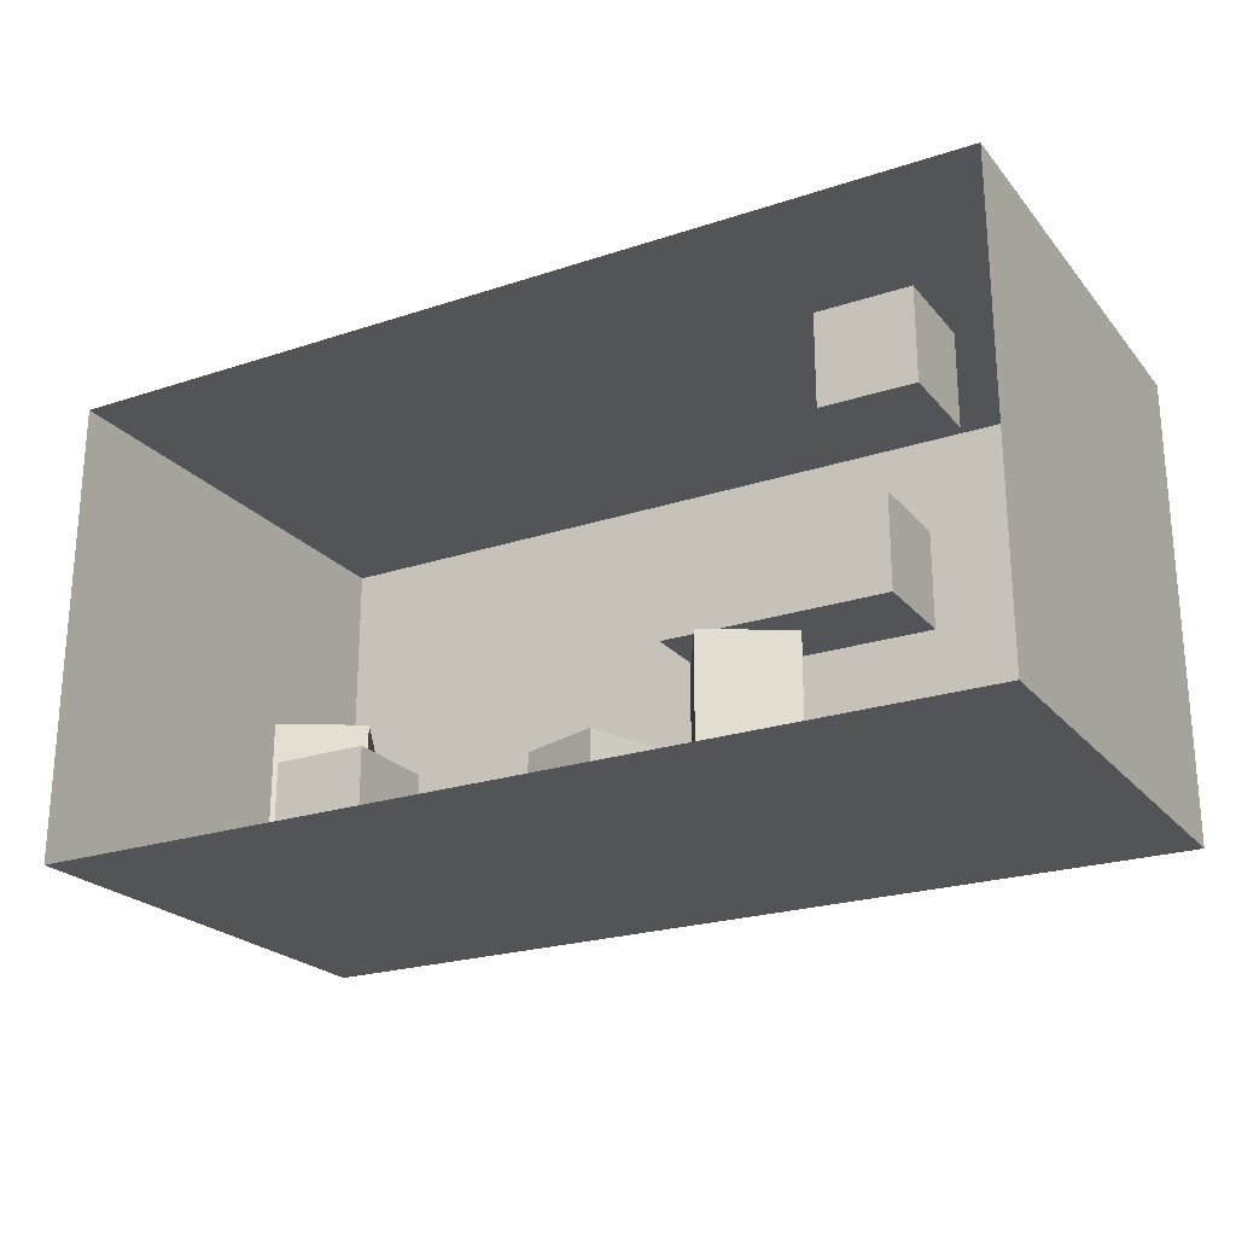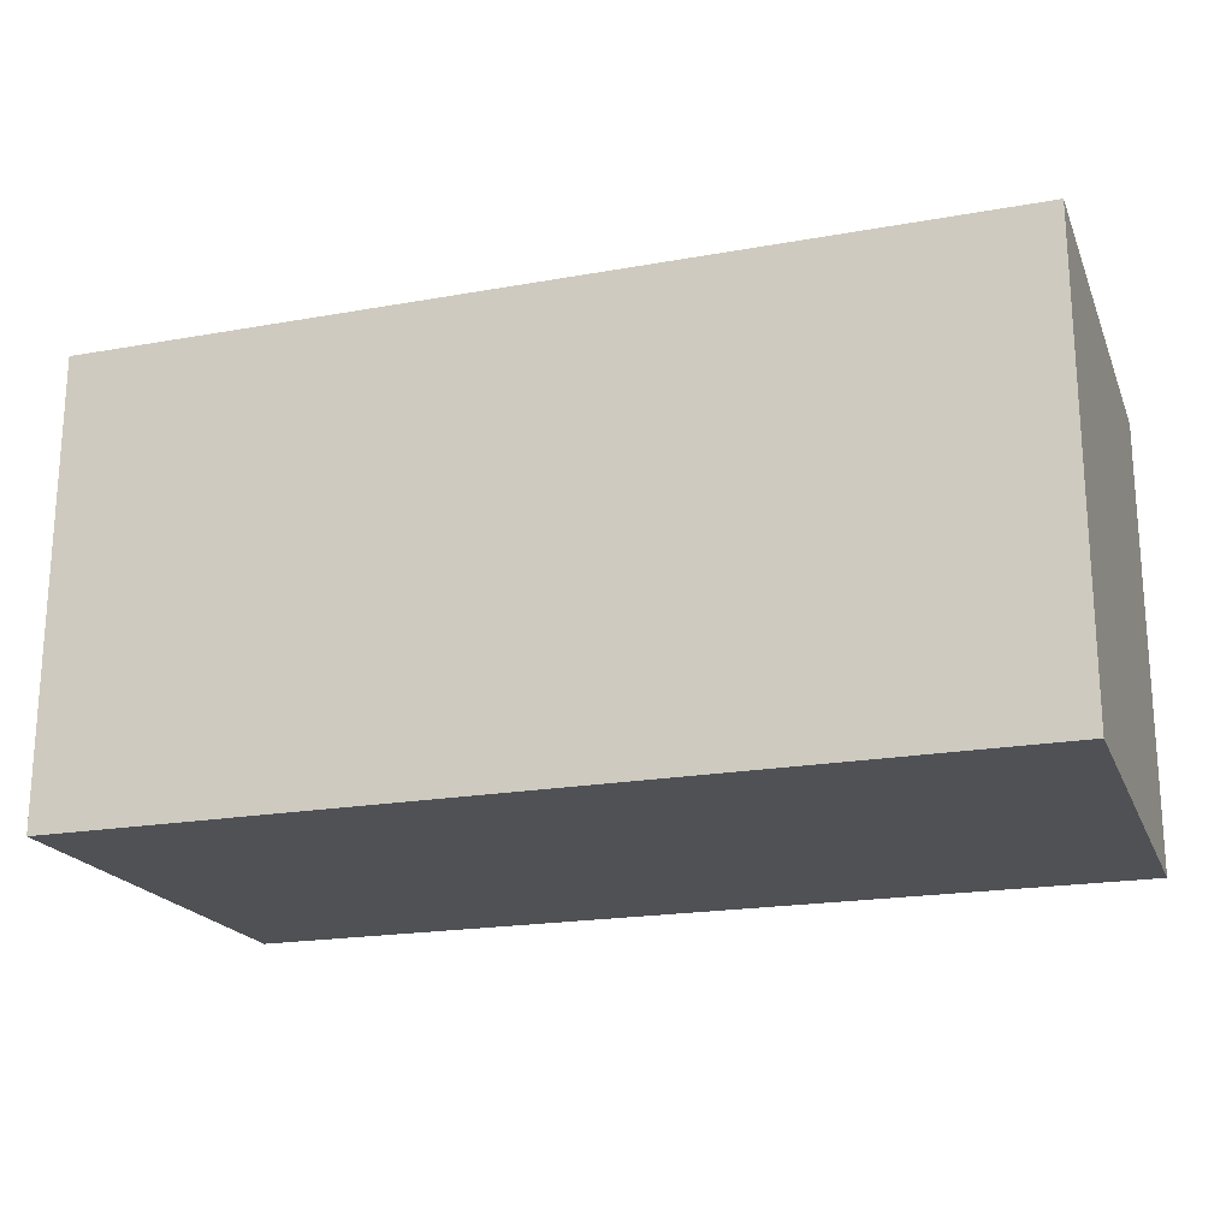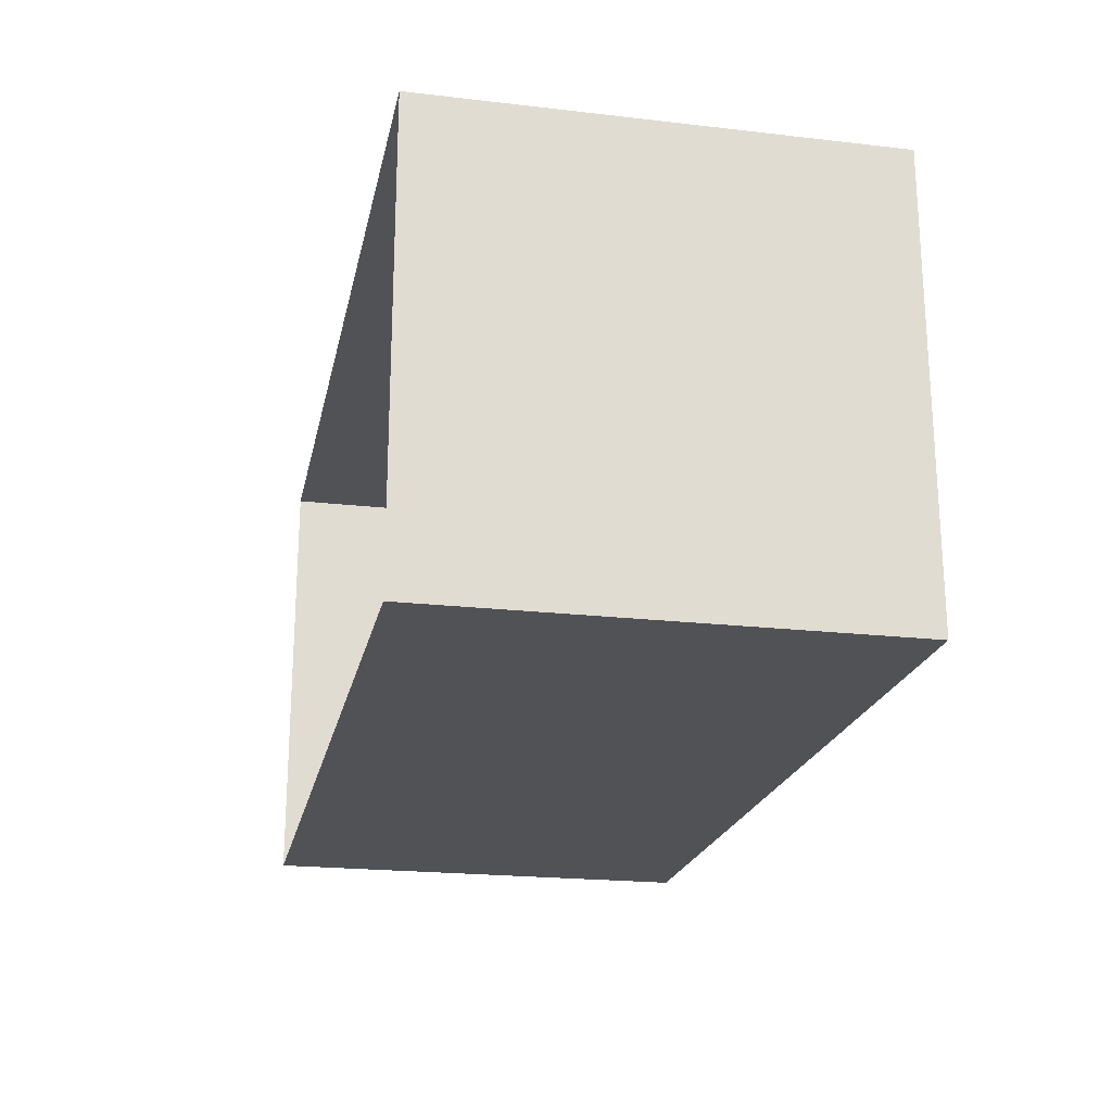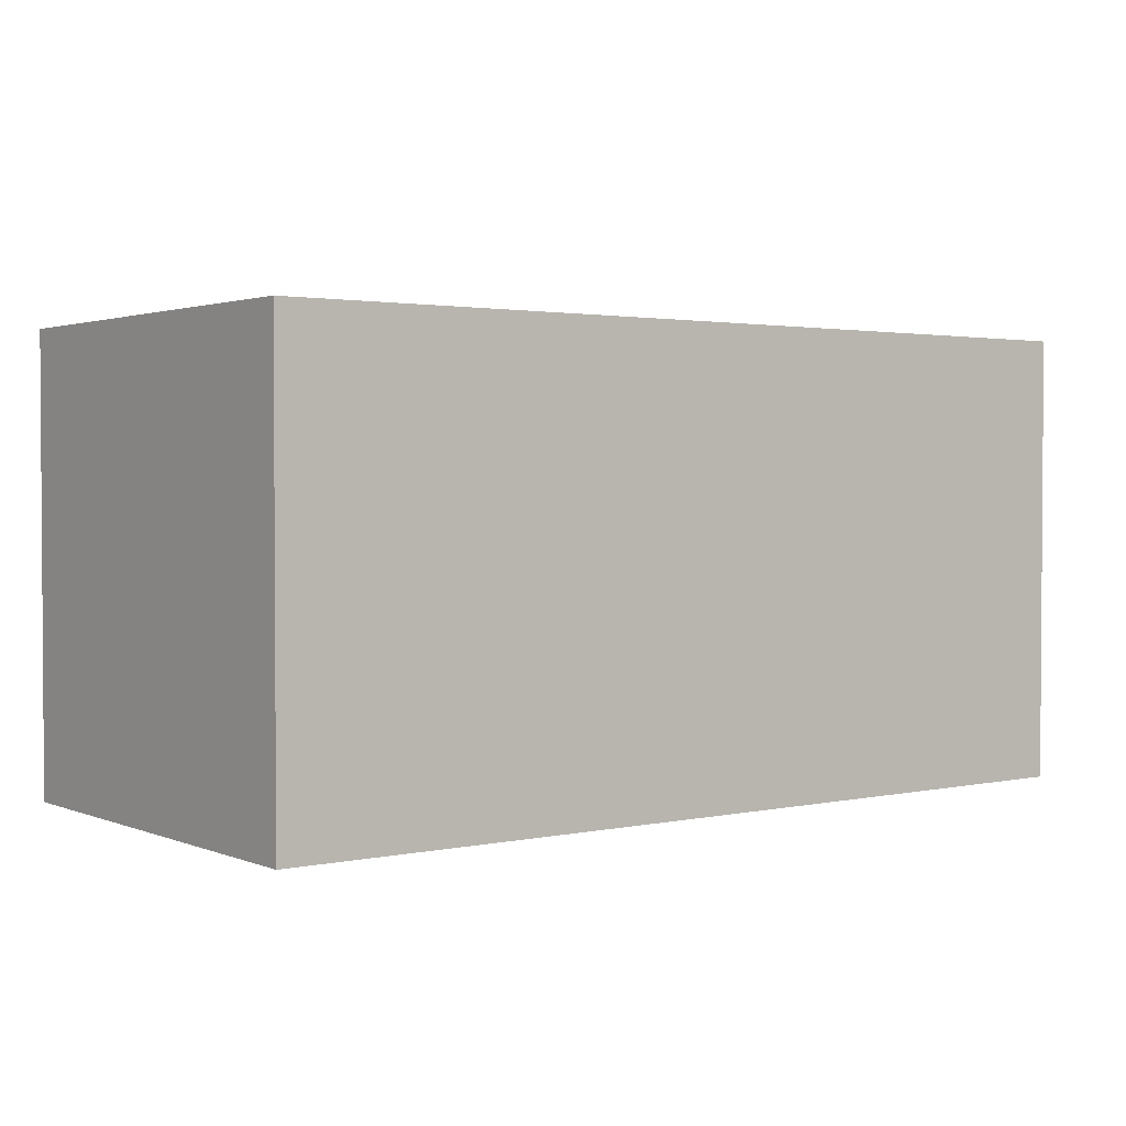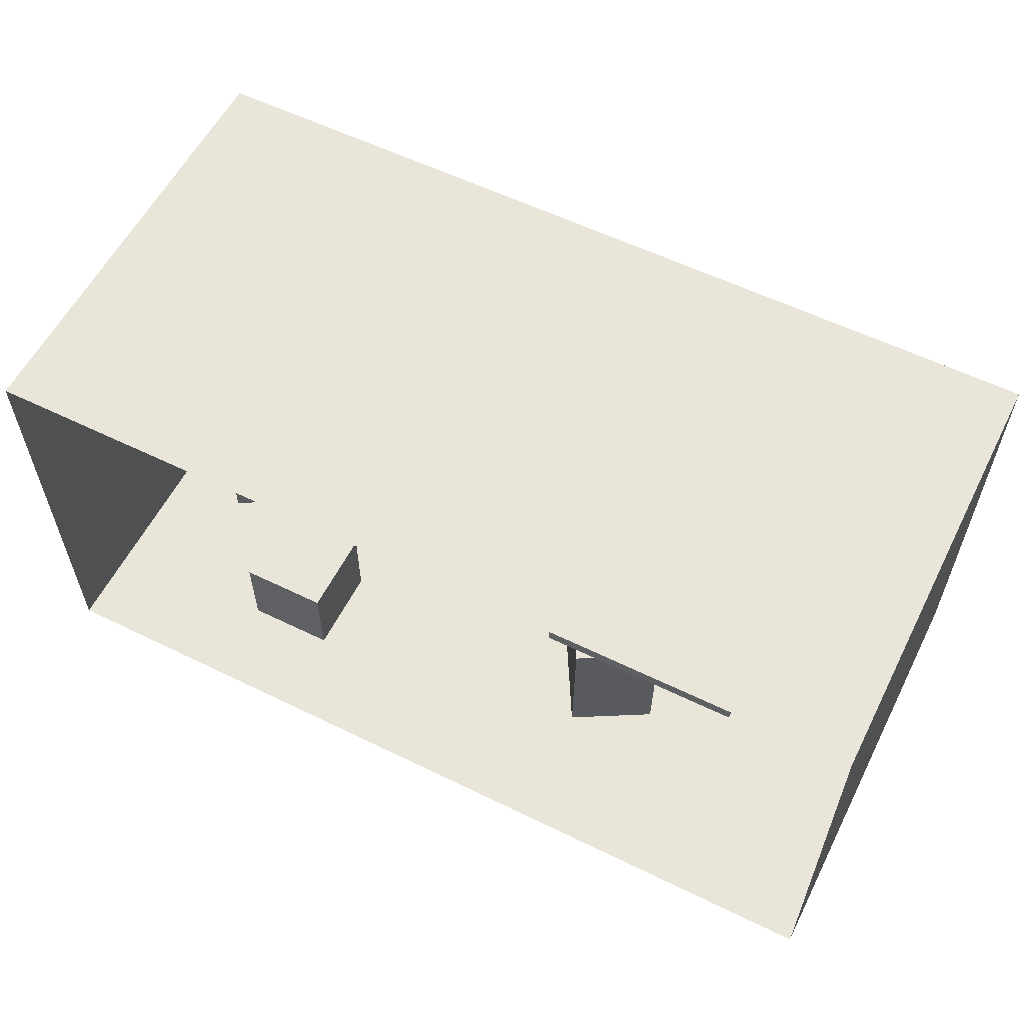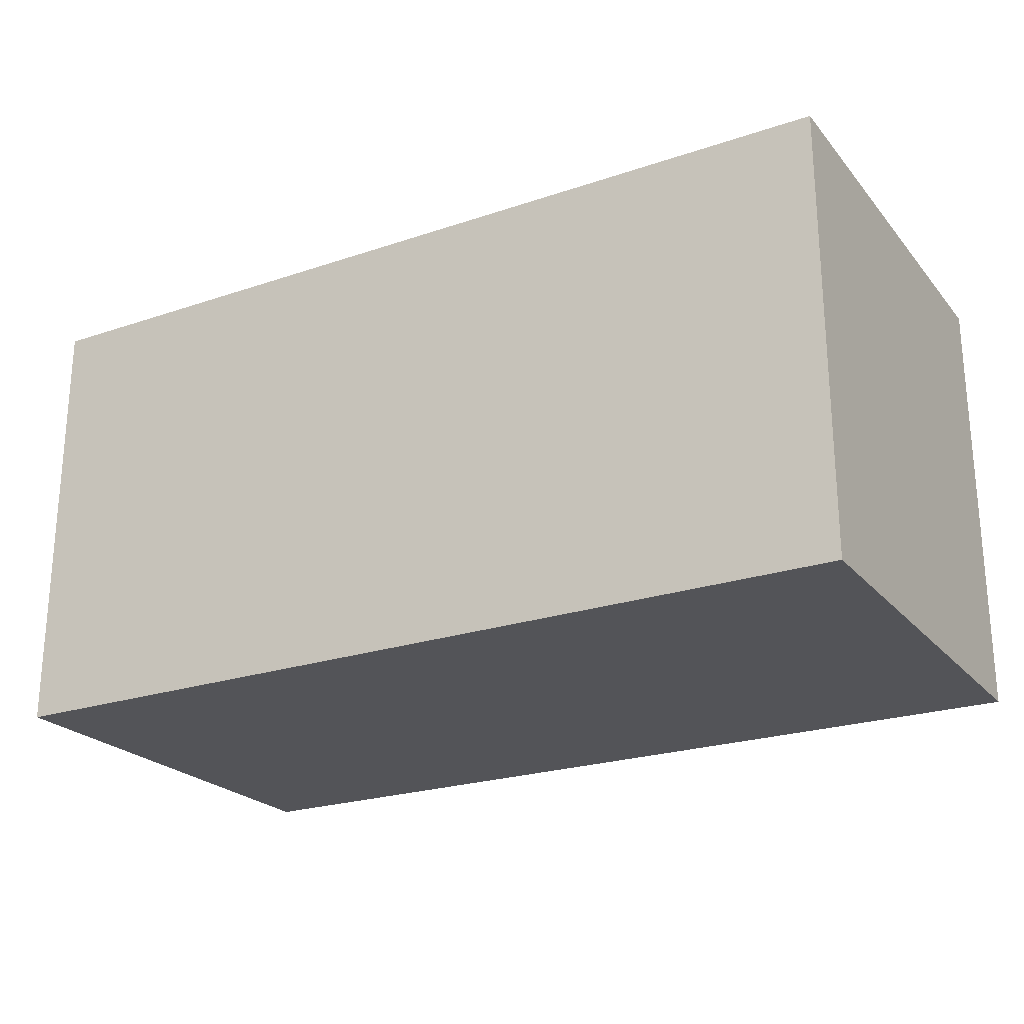
<metadata>
{"format":"obj","ext":"obj","renderer":"f3d","projection":"perspective","resolution":1024,"background":"white","views":[{"elev":-23.1,"azim":29.3,"up":"+Y"},{"elev":-20.1,"azim":-161.8,"up":"+Z"},{"elev":-21.2,"azim":78.4,"up":"+Y"},{"elev":2.1,"azim":143.2,"up":"+Y"},{"elev":58.2,"azim":26.8,"up":"+Y"},{"elev":-23.4,"azim":29.6,"up":"+Z"}]}
</metadata>
<code>
o BackWall
v -5 -0 -5
v 5 -0 -5
v -5 10 -5
v 5 10 -5
f 2 3 1
f 2 4 3
o BlueCube
v 1 2.038 0.999
v 1 0.03763 0.999
v 1 2.038 2.999
v 1 0.03763 2.999
v -1 2.038 0.999
v -1 0.03763 0.999
v -1 2.038 2.999
v -1 0.03763 2.999
f 9 7 5
f 7 12 8
f 11 10 12
f 6 12 10
f 5 8 6
f 9 6 10
f 9 11 7
f 7 11 12
f 11 9 10
f 6 8 12
f 5 7 8
f 9 5 6
o Ceiling
v -5 10 -5
v 5 10 -5
v -5 10 5
v 5 10 5
f 14 15 13
f 14 16 15
o Floor
v -5 0 5
v 5 0 5
v -5 -0 -5
v 5 -0 -5
f 18 19 17
f 18 20 19
o GreenCube
v 4.216 3.37 -3.289
v 4.216 0.04337 -3.289
v 3.562 3.37 -1.399
v 3.562 0.04337 -1.399
v 2.326 3.37 -3.943
v 2.326 0.04337 -3.943
v 1.672 3.37 -2.053
v 1.672 0.04337 -2.053
f 25 23 21
f 23 28 24
f 27 26 28
f 22 28 26
f 21 24 22
f 25 22 26
f 25 27 23
f 23 27 28
f 27 25 26
f 22 24 28
f 21 23 24
f 25 21 22
o LeftWall
v -5 10 5
v -5 0 5
v -5 10 -5
v -5 -0 -5
f 30 31 29
f 30 32 31
o RedCube
v -2.48 4.102 -2.37
v -2.48 0.02797 -2.37
v -1.467 4.102 -0.6453
v -1.467 0.02797 -0.6453
v -4.205 4.102 -1.357
v -4.205 0.02797 -1.357
v -3.192 4.102 0.3677
v -3.192 0.02797 0.3677
f 37 35 33
f 35 40 36
f 39 38 40
f 34 40 38
f 33 36 34
f 37 34 38
f 37 39 35
f 35 39 40
f 39 37 38
f 34 36 40
f 33 35 36
f 37 33 34
o Light
v -4.5 9.99 -2.5
v -2.5 9.99 -2.5
v -4.5 9.99 -4.5
v -2.5 9.99 -4.5
f 42 43 41
f 42 44 43
o Floor.001
v 5 0 5
v 15 0 5
v 5 -0 -5
v 15 -0 -5
f 46 47 45
f 46 48 47
o BackWall.001
v 5 -0 -5
v 15 -0 -5
v 5 10 -5
v 15 10 -5
f 50 51 49
f 50 52 51
o Ceiling.001
v 5 10 -5
v 15 10 -5
v 5 10 5
v 15 10 5
f 54 55 53
f 54 56 55
o RightWall.001
v 15 0 5
v 15 10 5
v 15 -0 -5
v 15 10 -5
f 58 59 57
f 58 60 59
o Light.001
v 2.5 9.99 4.5
v 4.5 9.99 4.5
v 2.5 9.99 2.5
v 4.5 9.99 2.5
f 62 63 61
f 62 64 63
o BlueCube.001
v 12.84 8.829 0.999
v 12.84 6.829 0.999
v 12.84 8.829 2.999
v 12.84 6.829 2.999
v 10.84 8.829 0.999
v 10.84 6.829 0.999
v 10.84 8.829 2.999
v 10.84 6.829 2.999
f 69 67 65
f 67 72 68
f 71 70 72
f 66 72 70
f 65 68 66
f 69 66 70
f 69 71 67
f 67 71 72
f 71 69 70
f 66 68 72
f 65 67 68
f 69 65 66
o Light.002
v 11.09 6.807 2.725
v 12.57 6.807 2.725
v 11.09 6.807 1.244
v 12.57 6.807 1.244
f 74 75 73
f 74 76 75
o GreenCube.001
v 8.566 3.416 -0.6017
v 8.531 0.08993 -0.6328
v 9.55 3.389 1.14
v 9.514 0.06317 1.109
v 6.825 3.425 0.3819
v 6.79 0.09919 0.3507
v 7.808 3.398 2.123
v 7.773 0.07243 2.092
f 81 79 77
f 79 84 80
f 83 82 84
f 78 84 82
f 77 80 78
f 81 78 82
f 81 83 79
f 79 83 84
f 83 81 82
f 78 80 84
f 77 79 80
f 81 77 78
o BlueCube.002
v 11.71 5.404 -0.08897
v 11.71 3.404 -0.08897
v 11.71 5.404 1.911
v 11.71 3.404 1.911
v 6.968 5.404 -0.08897
v 6.968 3.404 -0.08897
v 6.968 5.404 1.911
v 6.968 3.404 1.911
f 89 87 85
f 87 92 88
f 91 90 92
f 86 92 90
f 85 88 86
f 89 86 90
f 89 91 87
f 87 91 92
f 91 89 90
f 86 88 92
f 85 87 88
f 89 85 86

</code>
